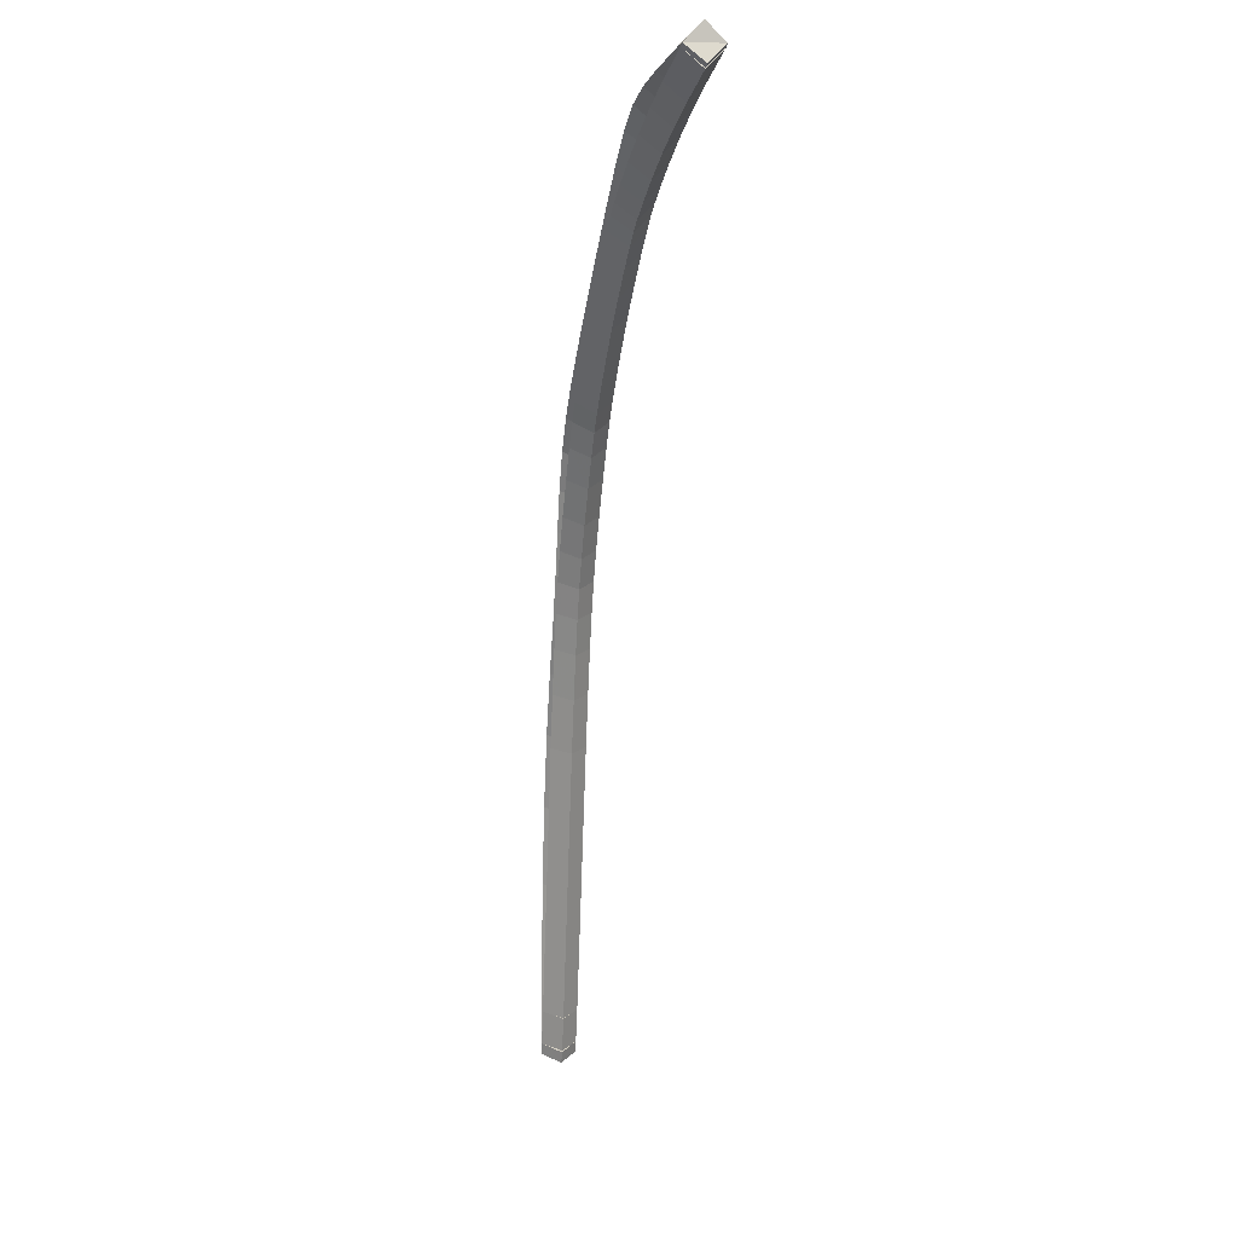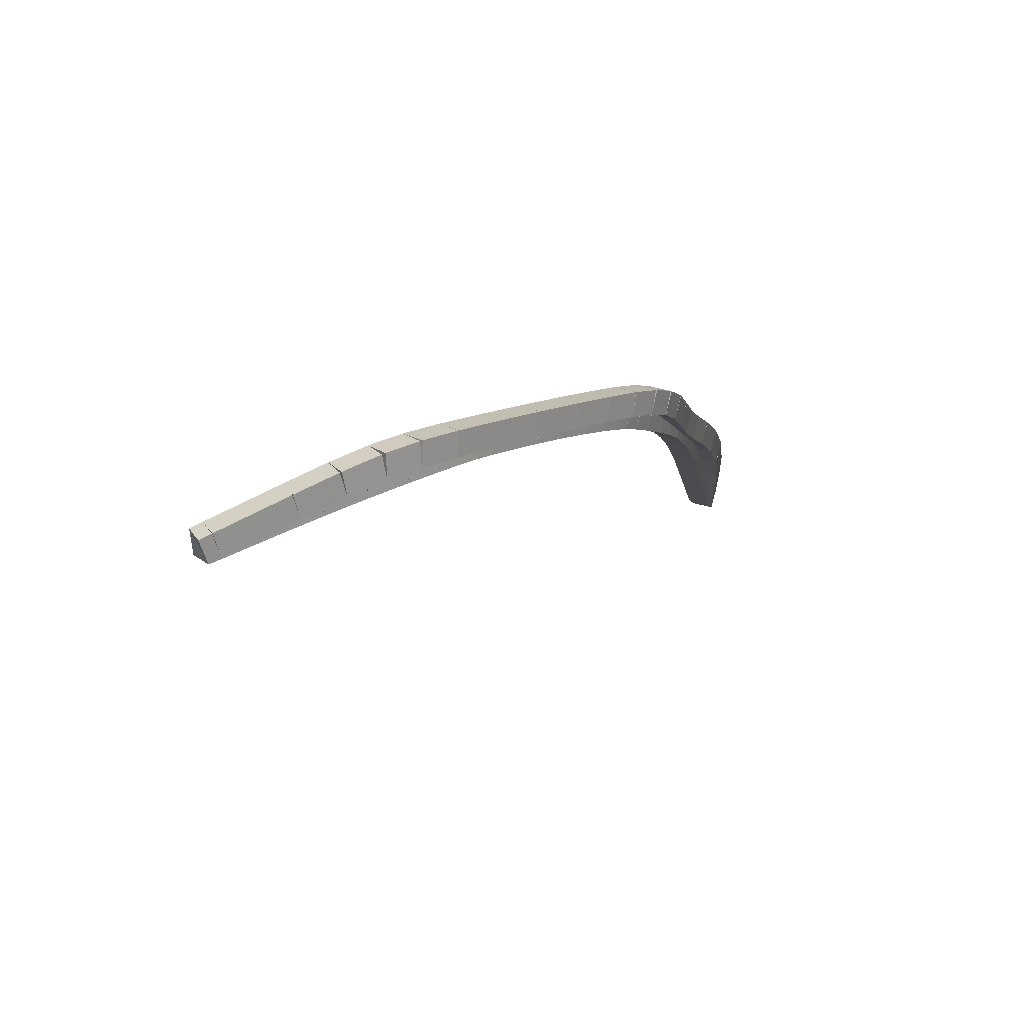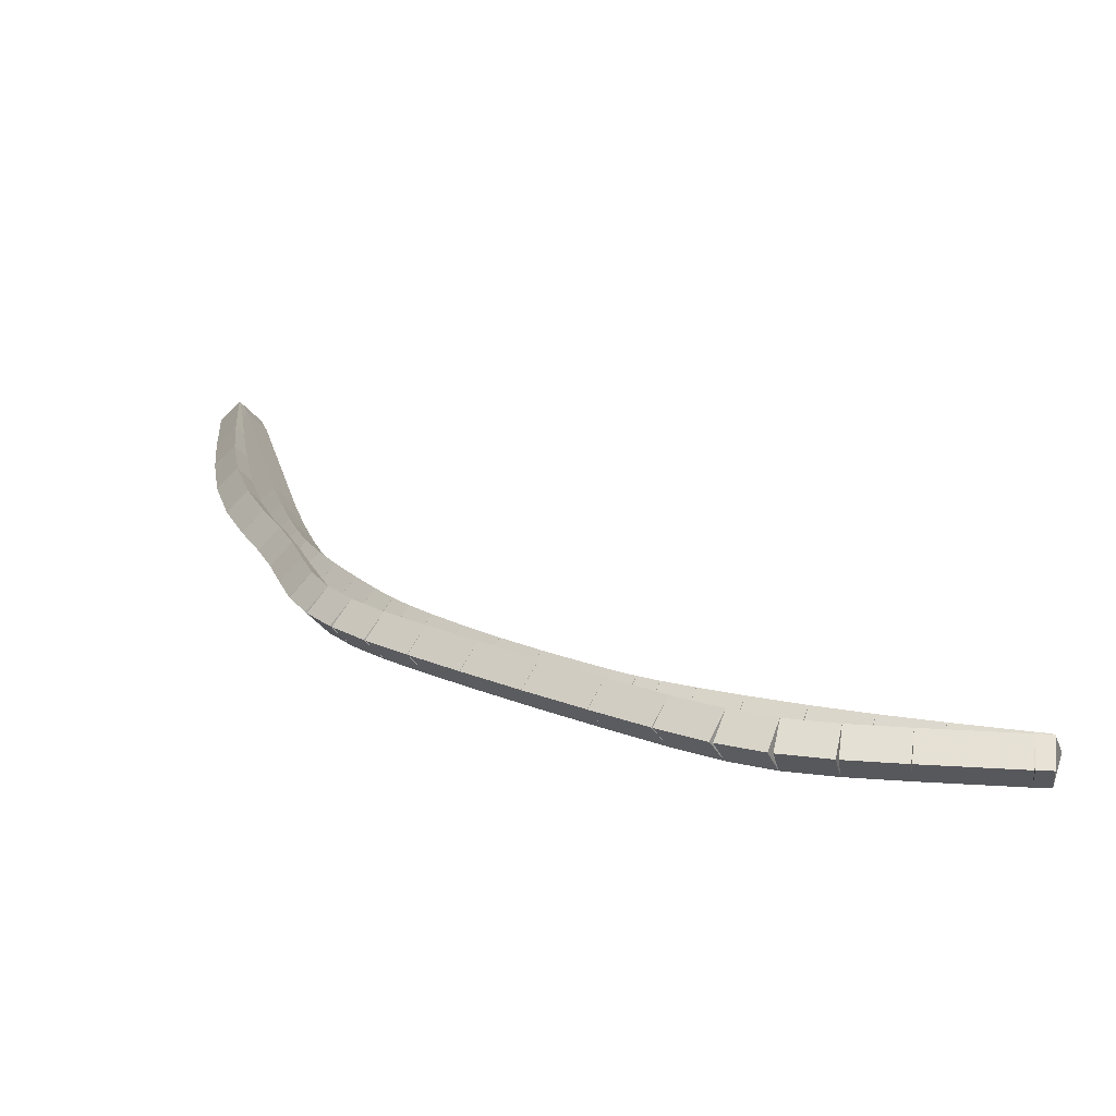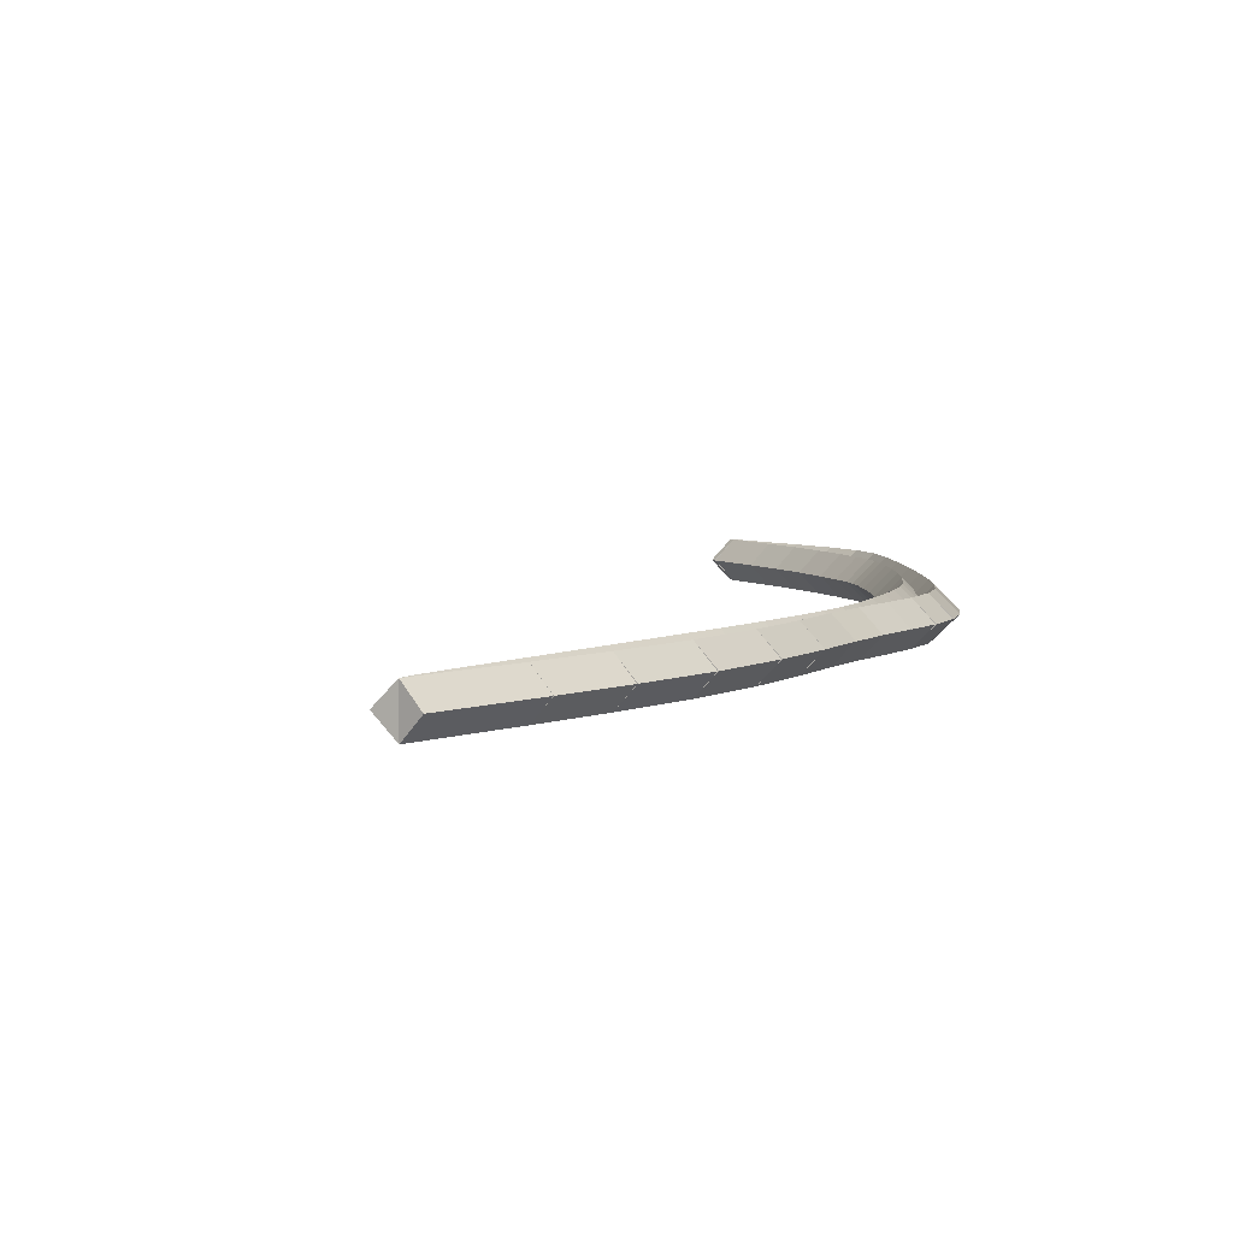
<metadata>
{"format":"obj","ext":"obj","renderer":"f3d","projection":"perspective","resolution":1024,"background":"white","views":[{"elev":7.6,"azim":-102.4,"up":"+Y"},{"elev":76.1,"azim":-29.3,"up":"+Y"},{"elev":15.6,"azim":179.1,"up":"+Z"},{"elev":5.2,"azim":42.6,"up":"+Z"}]}
</metadata>
<code>
g name
v 33.69 37.14 29.4
v 33.88 37.2 29.2
v 33.69 37.14 29
v 33.5 37.07 29.2
v 33.74 37 29.4
v 33.93 37.06 29.2
v 33.74 37 29
v 33.55 36.94 29.2
f 1 2 3 4
f 6 2 1 5
f 5 1 4 8
f 6 5 8 7
f 8 4 3 7
f 7 3 2 6
g name
v 33.61 37.54 29.4
v 33.81 37.57 29.2
v 33.61 37.54 29
v 33.42 37.5 29.2
v 33.69 37.14 29.4
v 33.89 37.18 29.2
v 33.69 37.14 29
v 33.5 37.1 29.2
f 9 10 11 12
f 14 10 9 13
f 13 9 12 16
f 14 13 16 15
f 16 12 11 15
f 15 11 10 14
g name
v 33.08 40.7 29.4
v 33.28 40.73 29.2
v 33.08 40.7 29
v 32.89 40.67 29.2
v 33.61 37.54 29.4
v 33.81 37.57 29.2
v 33.61 37.54 29
v 33.42 37.5 29.2
f 17 18 19 20
f 22 18 17 21
f 21 17 20 24
f 22 21 24 23
f 24 20 19 23
f 23 19 18 22
g name
v 32.97 41.32 29.4
v 33.16 41.35 29.2
v 32.97 41.32 29
v 32.77 41.28 29.2
v 33.08 40.7 29.4
v 33.28 40.74 29.2
v 33.08 40.7 29
v 32.89 40.66 29.2
f 25 26 27 28
f 30 26 25 29
f 29 25 28 32
f 30 29 32 31
f 32 28 27 31
f 31 27 26 30
g name
v 32.86 41.84 29.4
v 33.05 41.88 29.2
v 32.86 41.84 29
v 32.66 41.8 29.2
v 32.97 41.32 29.4
v 33.16 41.36 29.2
v 32.97 41.32 29
v 32.77 41.28 29.2
f 33 34 35 36
f 38 34 33 37
f 37 33 36 40
f 38 37 40 39
f 40 36 35 39
f 39 35 34 38
g name
v 32.76 42.25 29.4
v 32.95 42.3 29.2
v 32.76 42.25 29
v 32.56 42.2 29.2
v 32.86 41.84 29.4
v 33.05 41.89 29.2
v 32.86 41.84 29
v 32.66 41.79 29.2
f 41 42 43 44
f 46 42 41 45
f 45 41 44 48
f 46 45 48 47
f 48 44 43 47
f 47 43 42 46
g name
v 32.65 42.6 29.4
v 32.84 42.66 29.2
v 32.65 42.6 29
v 32.46 42.55 29.2
v 32.76 42.25 29.4
v 32.95 42.3 29.2
v 32.76 42.25 29
v 32.56 42.19 29.2
f 49 50 51 52
f 54 50 49 53
f 53 49 52 56
f 54 53 56 55
f 56 52 51 55
f 55 51 50 54
g name
v 32.52 42.96 29.4
v 32.71 43.02 29.2
v 32.52 42.96 29
v 32.33 42.89 29.2
v 32.65 42.6 29.4
v 32.84 42.67 29.2
v 32.65 42.6 29
v 32.46 42.53 29.2
f 57 58 59 60
f 62 58 57 61
f 61 57 60 64
f 62 61 64 63
f 64 60 59 63
f 63 59 58 62
g name
v 32.36 43.34 29.4
v 32.54 43.42 29.2
v 32.36 43.34 29
v 32.17 43.26 29.2
v 32.52 42.96 29.4
v 32.71 43.03 29.2
v 32.52 42.96 29
v 32.34 42.88 29.2
f 65 66 67 68
f 70 66 65 69
f 69 65 68 72
f 70 69 72 71
f 72 68 67 71
f 71 67 66 70
g name
v 32.16 43.75 29.4
v 32.34 43.84 29.2
v 32.16 43.75 29
v 31.98 43.66 29.2
v 32.36 43.34 29.4
v 32.54 43.42 29.2
v 32.36 43.34 29
v 32.18 43.25 29.2
f 73 74 75 76
f 78 74 73 77
f 77 73 76 80
f 78 77 80 79
f 80 76 75 79
f 79 75 74 78
g name
v 31.99 44.1 29.4
v 32.17 44.19 29.2
v 31.99 44.1 29
v 31.81 44.01 29.2
v 32.16 43.75 29.4
v 32.34 43.84 29.2
v 32.16 43.75 29
v 31.98 43.66 29.2
f 81 82 83 84
f 86 82 81 85
f 85 81 84 88
f 86 85 88 87
f 88 84 83 87
f 87 83 82 86
g name
v 31.83 44.38 29.4
v 32.01 44.47 29.2
v 31.83 44.38 29
v 31.66 44.28 29.2
v 31.99 44.1 29.4
v 32.16 44.19 29.2
v 31.99 44.1 29
v 31.81 44 29.2
f 89 90 91 92
f 94 90 89 93
f 93 89 92 96
f 94 93 96 95
f 96 92 91 95
f 95 91 90 94
g name
v 31.69 44.59 29.4
v 31.86 44.7 29.2
v 31.69 44.59 29
v 31.52 44.48 29.2
v 31.83 44.38 29.4
v 32 44.49 29.2
v 31.83 44.38 29
v 31.66 44.27 29.2
f 97 98 99 100
f 102 98 97 101
f 101 97 100 104
f 102 101 104 103
f 104 100 99 103
f 103 99 98 102
g name
v 31.5 44.84 29.4
v 31.66 44.96 29.2
v 31.5 44.84 29
v 31.34 44.72 29.2
v 31.69 44.59 29.4
v 31.85 44.71 29.2
v 31.69 44.59 29
v 31.53 44.47 29.2
f 105 106 107 108
f 110 106 105 109
f 109 105 108 112
f 110 109 112 111
f 112 108 107 111
f 111 107 106 110
g name
v 31.26 45.14 29.4
v 31.42 45.26 29.2
v 31.26 45.14 29
v 31.11 45.01 29.2
v 31.5 44.84 29.4
v 31.66 44.97 29.2
v 31.5 44.84 29
v 31.35 44.71 29.2
f 113 114 115 116
f 118 114 113 117
f 117 113 116 120
f 118 117 120 119
f 120 116 115 119
f 119 115 114 118
g name
v 30.96 45.48 29.4
v 31.11 45.61 29.2
v 30.96 45.48 29
v 30.81 45.35 29.2
v 31.26 45.14 29.4
v 31.41 45.27 29.2
v 31.26 45.14 29
v 31.11 45.01 29.2
f 121 122 123 124
f 126 122 121 125
f 125 121 124 128
f 126 125 128 127
f 128 124 123 127
f 127 123 122 126
g name
v 30.64 45.81 29.4
v 30.79 45.95 29.2
v 30.64 45.81 29
v 30.5 45.67 29.2
v 30.96 45.48 29.4
v 31.11 45.62 29.2
v 30.96 45.48 29
v 30.82 45.34 29.2
f 129 130 131 132
f 134 130 129 133
f 133 129 132 136
f 134 133 136 135
f 136 132 131 135
f 135 131 130 134
g name
v 30.35 46.1 29.4
v 30.49 46.24 29.2
v 30.35 46.1 29
v 30.21 45.96 29.2
v 30.64 45.81 29.4
v 30.78 45.95 29.2
v 30.64 45.81 29
v 30.5 45.67 29.2
f 137 138 139 140
f 142 138 137 141
f 141 137 140 144
f 142 141 144 143
f 144 140 139 143
f 143 139 138 142
g name
v 30.12 46.31 29.4
v 30.25 46.46 29.2
v 30.12 46.31 29
v 29.98 46.17 29.2
v 30.35 46.1 29.4
v 30.48 46.25 29.2
v 30.35 46.1 29
v 30.21 45.95 29.2
f 145 146 147 148
f 150 146 145 149
f 149 145 148 152
f 150 149 152 151
f 152 148 147 151
f 151 147 146 150
g name
v 29.94 46.46 29.4
v 30.07 46.61 29.2
v 29.94 46.46 29
v 29.82 46.3 29.2
v 30.12 46.31 29.4
v 30.24 46.47 29.2
v 30.12 46.31 29
v 29.99 46.16 29.2
f 153 154 155 156
f 158 154 153 157
f 157 153 156 160
f 158 157 160 159
f 160 156 155 159
f 159 155 154 158
g name
v 29.78 46.58 29.4
v 29.89 46.74 29.2
v 29.78 46.58 29
v 29.66 46.41 29.2
v 29.94 46.46 29.4
v 30.06 46.62 29.2
v 29.94 46.46 29
v 29.83 46.29 29.2
f 161 162 163 164
f 166 162 161 165
f 165 161 164 168
f 166 165 168 167
f 168 164 163 167
f 167 163 162 166
g name
v 29.52 46.73 29.4
v 29.62 46.9 29.2
v 29.52 46.73 29
v 29.41 46.56 29.2
v 29.78 46.58 29.4
v 29.88 46.75 29.2
v 29.78 46.58 29
v 29.67 46.41 29.2
f 169 170 171 172
f 174 170 169 173
f 173 169 172 176
f 174 173 176 175
f 176 172 171 175
f 175 171 170 174
g name
v 29.18 46.93 29.4
v 29.27 47.1 29.2
v 29.18 46.93 29
v 29.08 46.76 29.2
v 29.52 46.73 29.4
v 29.62 46.91 29.2
v 29.52 46.73 29
v 29.42 46.56 29.2
f 177 178 179 180
f 182 178 177 181
f 181 177 180 184
f 182 181 184 183
f 184 180 179 183
f 183 179 178 182
g name
v 28.74 47.16 29.4
v 28.83 47.33 29.2
v 28.74 47.16 29
v 28.65 46.98 29.2
v 29.18 46.93 29.4
v 29.27 47.11 29.2
v 29.18 46.93 29
v 29.08 46.75 29.2
f 185 186 187 188
f 190 186 185 189
f 189 185 188 192
f 190 189 192 191
f 192 188 187 191
f 191 187 186 190
g name
v 28.28 47.36 29.4
v 28.36 47.55 29.2
v 28.28 47.36 29
v 28.19 47.18 29.2
v 28.74 47.16 29.4
v 28.82 47.34 29.2
v 28.74 47.16 29
v 28.66 46.97 29.2
f 193 194 195 196
f 198 194 193 197
f 197 193 196 200
f 198 197 200 199
f 200 196 195 199
f 199 195 194 198
g name
v 27.8 47.56 29.4
v 27.87 47.74 29.2
v 27.8 47.56 29
v 27.72 47.37 29.2
v 28.28 47.36 29.4
v 28.35 47.55 29.2
v 28.28 47.36 29
v 28.2 47.18 29.2
f 201 202 203 204
f 206 202 201 205
f 205 201 204 208
f 206 205 208 207
f 208 204 203 207
f 207 203 202 206
g name
v 27.14 47.8 29.4
v 27.21 47.98 29.2
v 27.14 47.8 29
v 27.07 47.61 29.2
v 27.8 47.56 29.4
v 27.87 47.74 29.2
v 27.8 47.56 29
v 27.73 47.37 29.2
f 209 210 211 212
f 214 210 209 213
f 213 209 212 216
f 214 213 216 215
f 216 212 211 215
f 215 211 210 214
g name
v 27.08 47.83 29.4
v 27.17 48.01 29.2
v 27.08 47.83 29
v 26.99 47.65 29.2
v 27.14 47.8 29.4
v 27.23 47.98 29.2
v 27.14 47.8 29
v 27.05 47.62 29.2
f 217 218 219 220
f 222 218 217 221
f 221 217 220 224
f 222 221 224 223
f 224 220 219 223
f 223 219 218 222
g name
v 27.22 47.81 29.4
v 27.19 47.61 29.2
v 27.22 47.81 29
v 27.24 48.01 29.2
v 27.08 47.83 29.4
v 27.05 47.63 29.2
v 27.08 47.83 29
v 27.1 48.02 29.2
f 225 226 227 228
f 230 226 225 229
f 229 225 228 232
f 230 229 232 231
f 232 228 227 231
f 231 227 226 230
g name
v 28.05 47.67 29.4
v 28.01 47.47 29.2
v 28.05 47.67 29
v 28.08 47.87 29.2
v 27.22 47.81 29.4
v 27.18 47.61 29.2
v 27.22 47.81 29
v 27.25 48.01 29.2
f 233 234 235 236
f 238 234 233 237
f 237 233 236 240
f 238 237 240 239
f 240 236 235 239
f 239 235 234 238
g name
v 28.54 47.57 29.4
v 28.5 47.38 29.2
v 28.54 47.57 29
v 28.58 47.77 29.2
v 28.05 47.67 29.4
v 28.01 47.47 29.2
v 28.05 47.67 29
v 28.09 47.87 29.2
f 241 242 243 244
f 246 242 241 245
f 245 241 244 248
f 246 245 248 247
f 248 244 243 247
f 247 243 242 246
g name
v 28.97 47.44 29.4
v 28.91 47.25 29.2
v 28.97 47.44 29
v 29.03 47.63 29.2
v 28.54 47.57 29.4
v 28.48 47.38 29.2
v 28.54 47.57 29
v 28.6 47.76 29.2
f 249 250 251 252
f 254 250 249 253
f 253 249 252 256
f 254 253 256 255
f 256 252 251 255
f 255 251 250 254
g name
v 29.34 47.22 29.4
v 29.24 47.05 29.2
v 29.34 47.22 29
v 29.44 47.4 29.2
v 28.97 47.44 29.4
v 28.87 47.26 29.2
v 28.97 47.44 29
v 29.07 47.61 29.2
f 257 258 259 260
f 262 258 257 261
f 261 257 260 264
f 262 261 264 263
f 264 260 259 263
f 263 259 258 262
g name
v 29.73 46.91 29.4
v 29.6 46.75 29.2
v 29.73 46.91 29
v 29.85 47.06 29.2
v 29.34 47.22 29.4
v 29.21 47.07 29.2
v 29.34 47.22 29
v 29.46 47.38 29.2
f 265 266 267 268
f 270 266 265 269
f 269 265 268 272
f 270 269 272 271
f 272 268 267 271
f 271 267 266 270
g name
v 30.18 46.49 29.4
v 30.04 46.35 29.2
v 30.18 46.49 29
v 30.31 46.64 29.2
v 29.73 46.91 29.4
v 29.59 46.76 29.2
v 29.73 46.91 29
v 29.86 47.05 29.2
f 273 274 275 276
f 278 274 273 277
f 277 273 276 280
f 278 277 280 279
f 280 276 275 279
f 279 275 274 278
g name
v 30.66 46.03 29.4
v 30.52 45.89 29.2
v 30.66 46.03 29
v 30.8 46.17 29.2
v 30.18 46.49 29.4
v 30.04 46.35 29.2
v 30.18 46.49 29
v 30.32 46.64 29.2
f 281 282 283 284
f 286 282 281 285
f 285 281 284 288
f 286 285 288 287
f 288 284 283 287
f 287 283 282 286
g name
v 31.13 45.56 29.4
v 30.99 45.42 29.2
v 31.13 45.56 29
v 31.27 45.71 29.2
v 30.66 46.03 29.4
v 30.52 45.89 29.2
v 30.66 46.03 29
v 30.8 46.17 29.2
f 289 290 291 292
f 294 290 289 293
f 293 289 292 296
f 294 293 296 295
f 296 292 291 295
f 295 291 290 294
g name
v 31.54 45.14 29.4
v 31.4 45 29.2
v 31.54 45.14 29
v 31.69 45.28 29.2
v 31.13 45.56 29.4
v 30.99 45.43 29.2
v 31.13 45.56 29
v 31.27 45.7 29.2
f 297 298 299 300
f 302 298 297 301
f 301 297 300 304
f 302 301 304 303
f 304 300 299 303
f 303 299 298 302
g name
v 31.89 44.76 29.4
v 31.74 44.62 29.2
v 31.89 44.76 29
v 32.04 44.89 29.2
v 31.54 45.14 29.4
v 31.4 45 29.2
v 31.54 45.14 29
v 31.69 45.27 29.2
f 305 306 307 308
f 310 306 305 309
f 309 305 308 312
f 310 309 312 311
f 312 308 307 311
f 311 307 306 310
g name
v 32.17 44.4 29.4
v 32.01 44.28 29.2
v 32.17 44.4 29
v 32.32 44.52 29.2
v 31.89 44.76 29.4
v 31.73 44.64 29.2
v 31.89 44.76 29
v 32.05 44.88 29.2
f 313 314 315 316
f 318 314 313 317
f 317 313 316 320
f 318 317 320 319
f 320 316 315 319
f 319 315 314 318
g name
v 32.38 44.03 29.4
v 32.2 43.93 29.2
v 32.38 44.03 29
v 32.55 44.13 29.2
v 32.17 44.4 29.4
v 31.99 44.3 29.2
v 32.17 44.4 29
v 32.34 44.5 29.2
f 321 322 323 324
f 326 322 321 325
f 325 321 324 328
f 326 325 328 327
f 328 324 323 327
f 327 323 322 326
g name
v 32.54 43.6 29.4
v 32.35 43.53 29.2
v 32.54 43.6 29
v 32.73 43.67 29.2
v 32.38 44.03 29.4
v 32.19 43.96 29.2
v 32.38 44.03 29
v 32.56 44.1 29.2
f 329 330 331 332
f 334 330 329 333
f 333 329 332 336
f 334 333 336 335
f 336 332 331 335
f 335 331 330 334
g name
v 32.65 43.15 29.4
v 32.46 43.1 29.2
v 32.65 43.15 29
v 32.85 43.2 29.2
v 32.54 43.6 29.4
v 32.34 43.55 29.2
v 32.54 43.6 29
v 32.73 43.65 29.2
f 337 338 339 340
f 342 338 337 341
f 341 337 340 344
f 342 341 344 343
f 344 340 339 343
f 343 339 338 342
g name
v 32.77 42.65 29.4
v 32.58 42.6 29.2
v 32.77 42.65 29
v 32.97 42.69 29.2
v 32.65 43.15 29.4
v 32.46 43.1 29.2
v 32.65 43.15 29
v 32.85 43.19 29.2
f 345 346 347 348
f 350 346 345 349
f 349 345 348 352
f 350 349 352 351
f 352 348 347 351
f 351 347 346 350
g name
v 32.92 42.13 29.4
v 32.73 42.08 29.2
v 32.92 42.13 29
v 33.11 42.19 29.2
v 32.77 42.65 29.4
v 32.58 42.59 29.2
v 32.77 42.65 29
v 32.96 42.7 29.2
f 353 354 355 356
f 358 354 353 357
f 357 353 356 360
f 358 357 360 359
f 360 356 355 359
f 359 355 354 358
g name
v 33.12 41.53 29.4
v 32.93 41.47 29.2
v 33.12 41.53 29
v 33.31 41.59 29.2
v 32.92 42.13 29.4
v 32.73 42.07 29.2
v 32.92 42.13 29
v 33.11 42.2 29.2
f 361 362 363 364
f 366 362 361 365
f 365 361 364 368
f 366 365 368 367
f 368 364 363 367
f 367 363 362 366
g name
v 33.32 40.81 29.4
v 33.13 40.75 29.2
v 33.32 40.81 29
v 33.51 40.86 29.2
v 33.12 41.53 29.4
v 32.92 41.47 29.2
v 33.12 41.53 29
v 33.31 41.58 29.2
f 369 370 371 372
f 374 370 369 373
f 373 369 372 376
f 374 373 376 375
f 376 372 371 375
f 375 371 370 374
g name
v 33.49 39.95 29.4
v 33.3 39.91 29.2
v 33.49 39.95 29
v 33.69 39.99 29.2
v 33.32 40.81 29.4
v 33.12 40.77 29.2
v 33.32 40.81 29
v 33.52 40.85 29.2
f 377 378 379 380
f 382 378 377 381
f 381 377 380 384
f 382 381 384 383
f 384 380 379 383
f 383 379 378 382
g name
v 33.6 39.03 29.4
v 33.4 39.01 29.2
v 33.6 39.03 29
v 33.8 39.06 29.2
v 33.49 39.95 29.4
v 33.29 39.92 29.2
v 33.49 39.95 29
v 33.69 39.97 29.2
f 385 386 387 388
f 390 386 385 389
f 389 385 388 392
f 390 389 392 391
f 392 388 387 391
f 391 387 386 390
g name
v 33.67 38.19 29.4
v 33.47 38.17 29.2
v 33.67 38.19 29
v 33.87 38.2 29.2
v 33.6 39.03 29.4
v 33.4 39.02 29.2
v 33.6 39.03 29
v 33.8 39.05 29.2
f 393 394 395 396
f 398 394 393 397
f 397 393 396 400
f 398 397 400 399
f 400 396 395 399
f 399 395 394 398
g name
v 33.74 37 29.4
v 33.54 36.99 29.2
v 33.74 37 29
v 33.94 37.01 29.2
v 33.67 38.19 29.4
v 33.47 38.18 29.2
v 33.67 38.19 29
v 33.87 38.2 29.2
f 401 402 403 404
f 406 402 401 405
f 405 401 404 408
f 406 405 408 407
f 408 404 403 407
f 407 403 402 406

</code>
